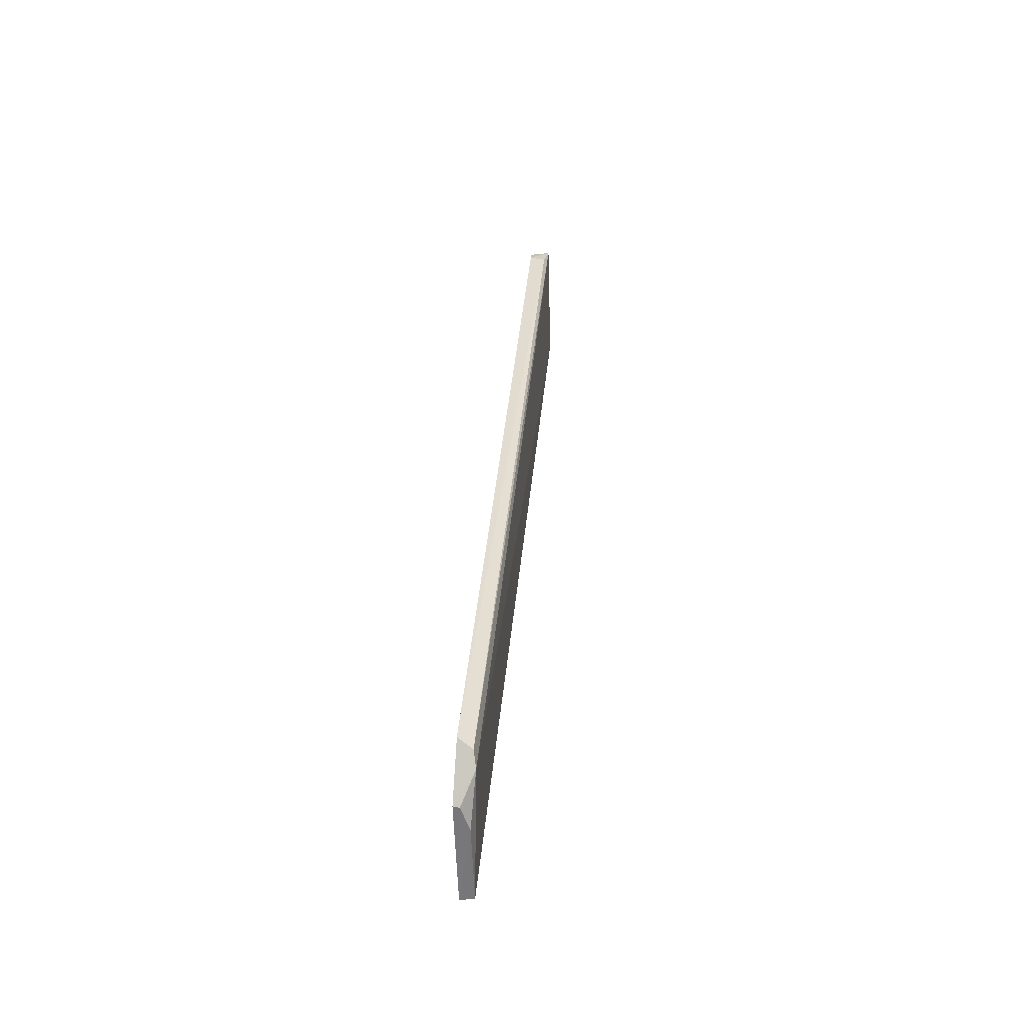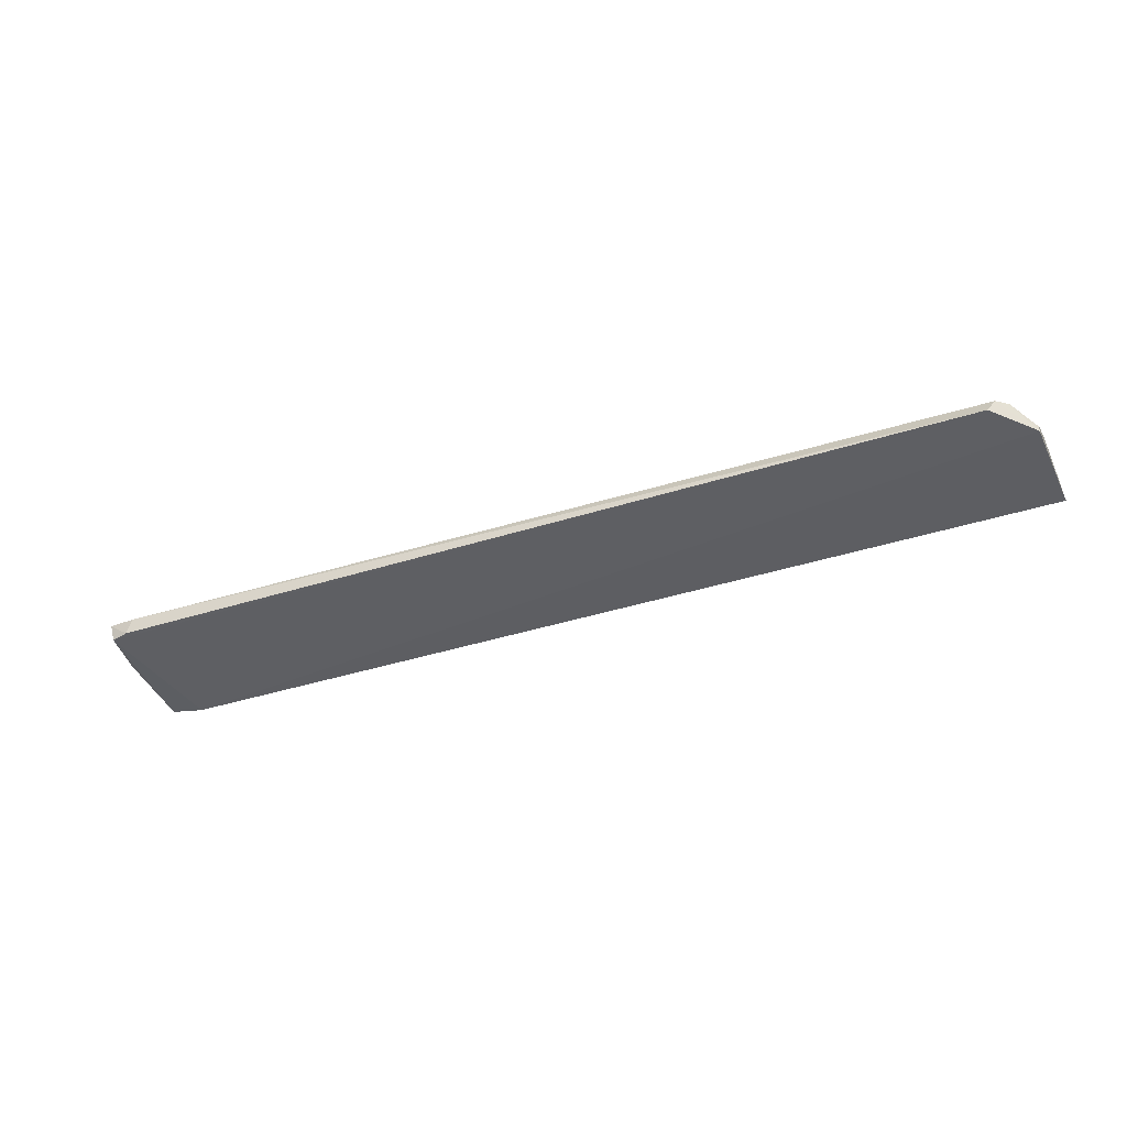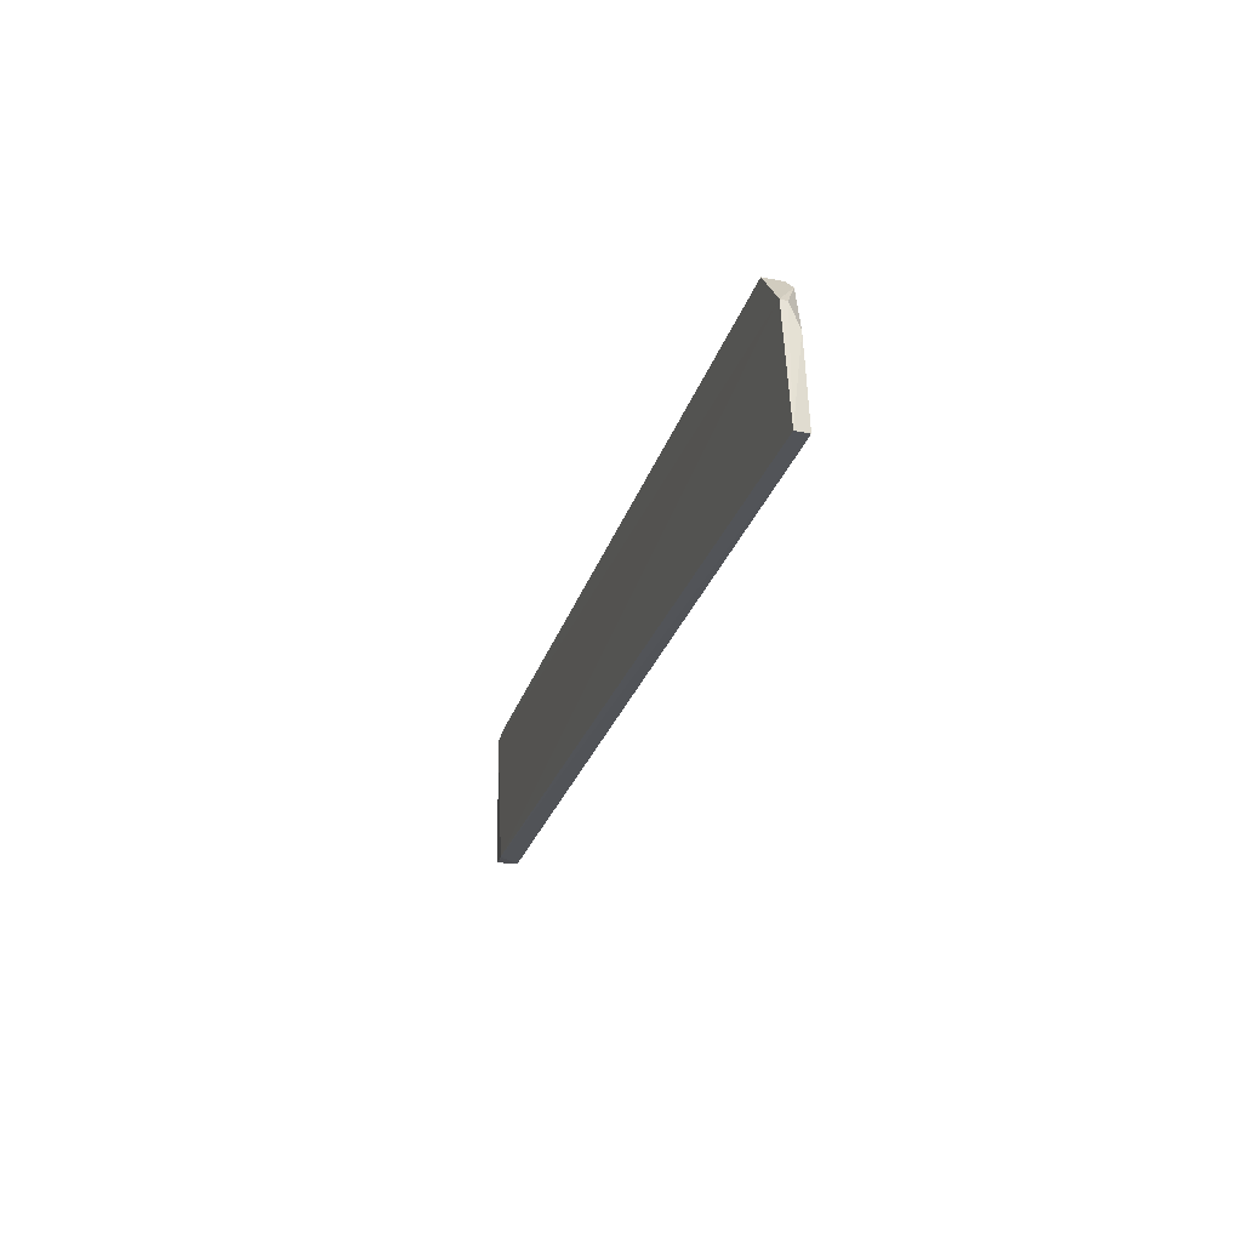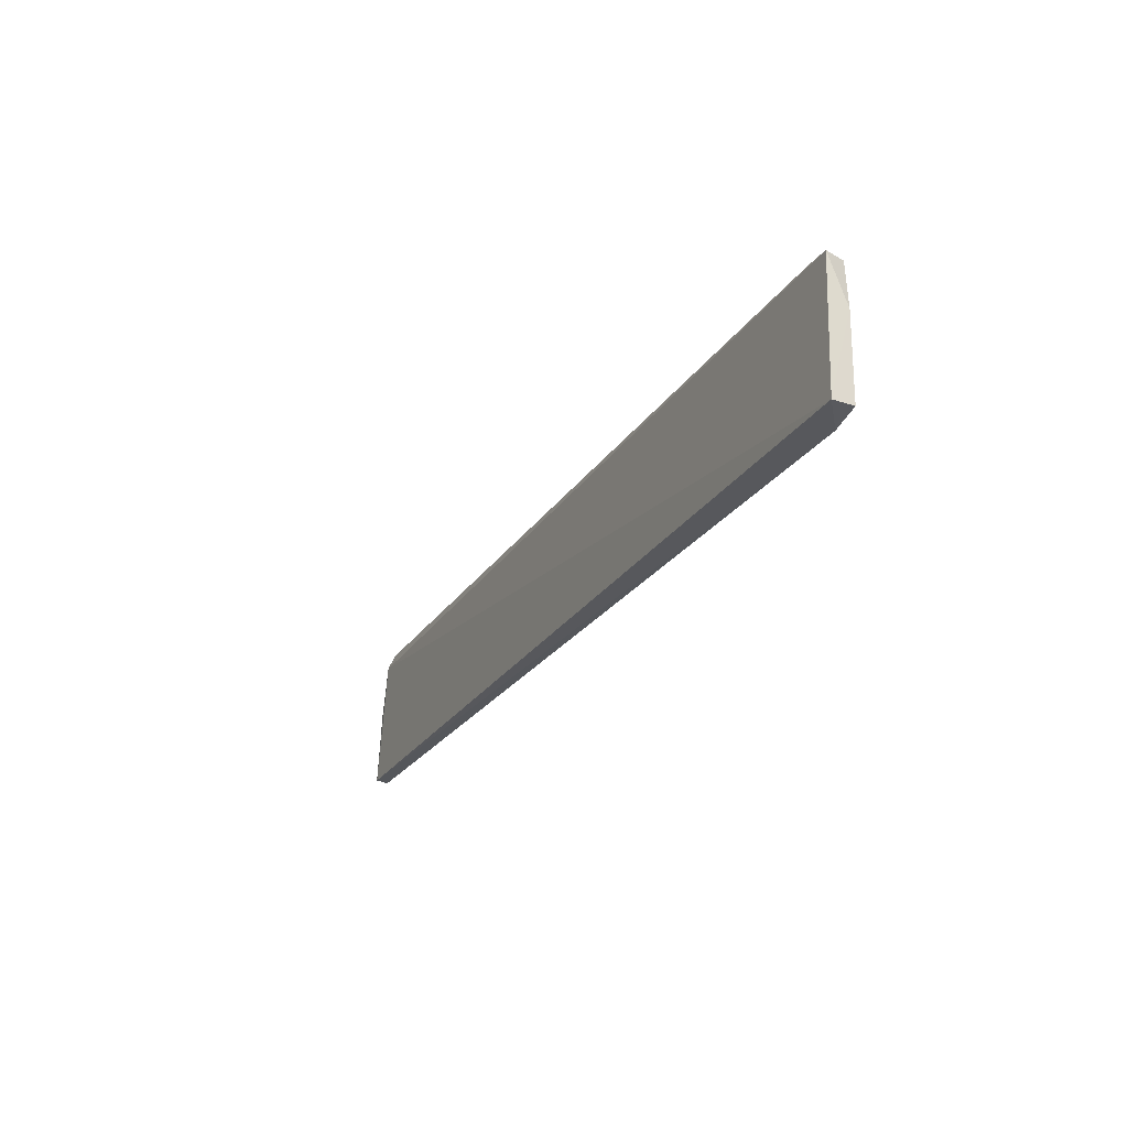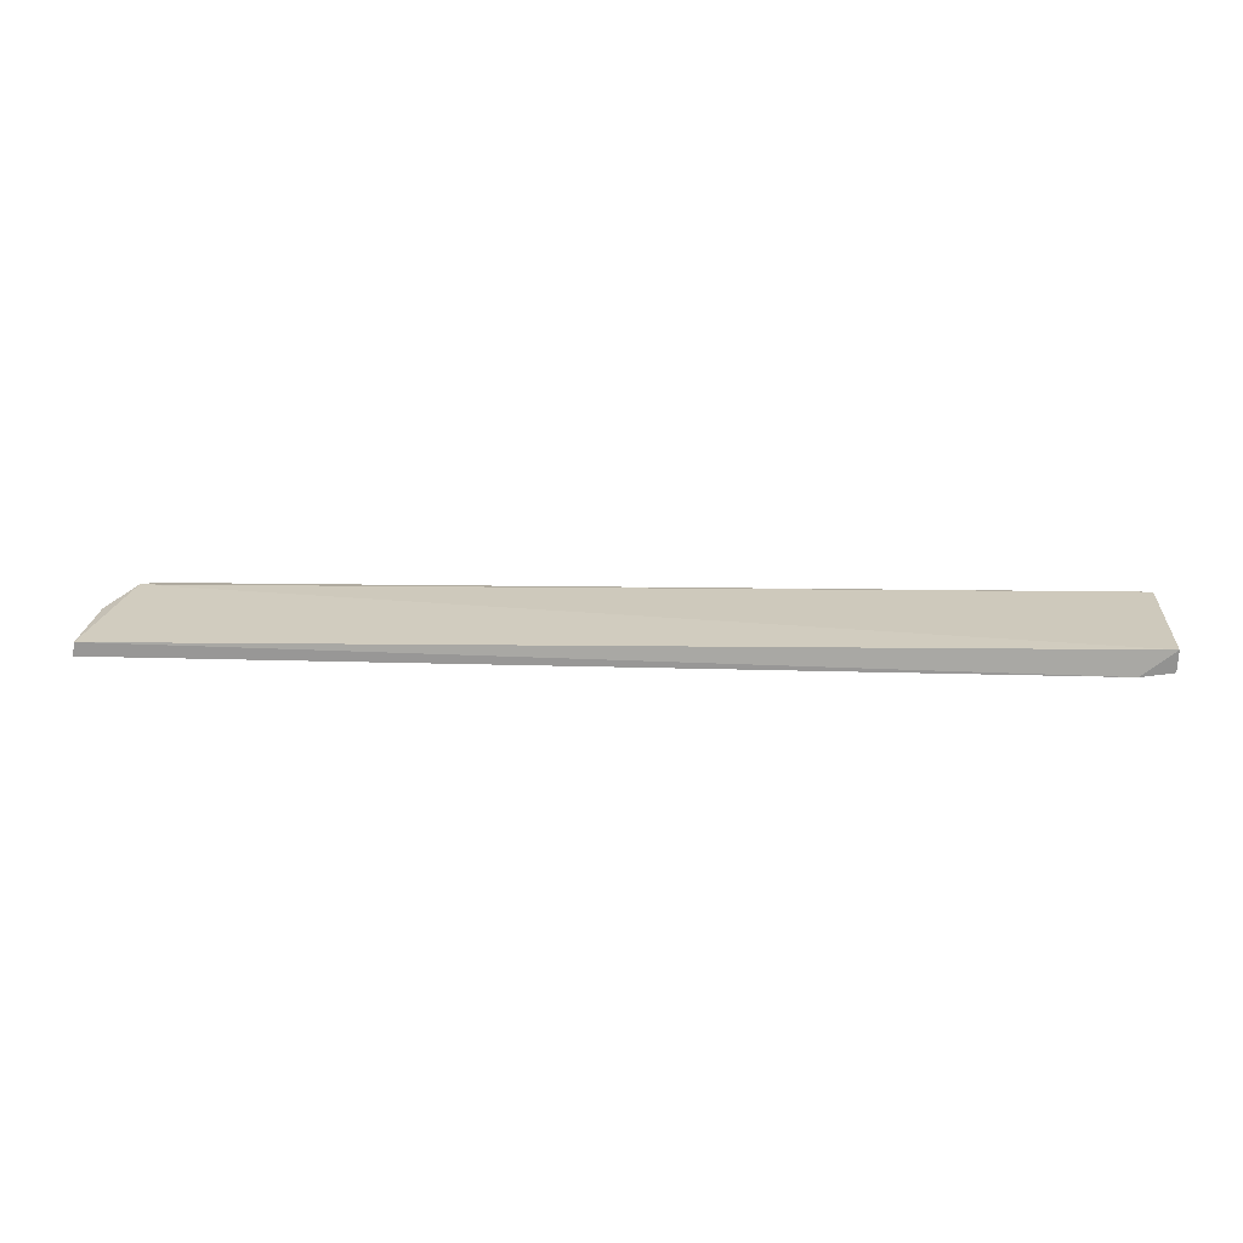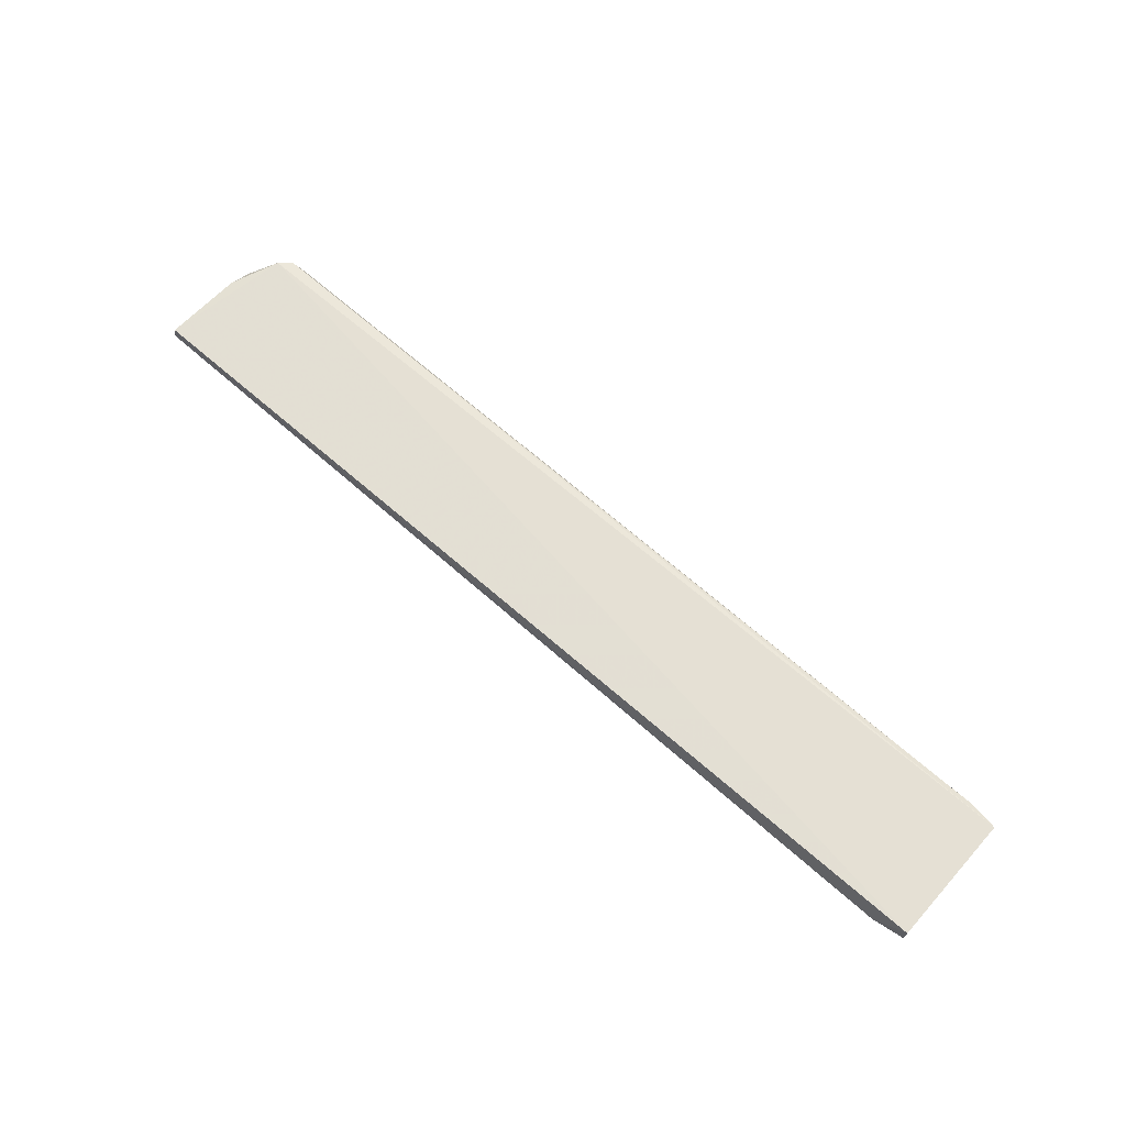
<metadata>
{"format":"obj","ext":"obj","renderer":"f3d","projection":"perspective","resolution":1024,"background":"white","views":[{"elev":34.9,"azim":-86.3,"up":"+Y"},{"elev":-41.6,"azim":-158.8,"up":"+Z"},{"elev":-24.3,"azim":-105.4,"up":"+Y"},{"elev":-25.1,"azim":63.4,"up":"+Y"},{"elev":24.3,"azim":3.6,"up":"+Z"},{"elev":67.6,"azim":41.6,"up":"+Z"}]}
</metadata>
<code>
v 0.2413 0.4167 0.02286
v 0.2411 0.4166 0.01119
v 0.2283 0.491 0.009575
v -0.2512 0.4944 0.003232
v -0.2752 0.4152 0.005037
v 0.2238 0.4144 0.009446
v 0.2414 0.4882 0.02077
v 0.238 0.4883 0.009581
v -0.272 0.4717 0.002714
v -0.274 0.4156 0.01234
v 0.2256 0.4912 0.01859
v 0.2413 0.4627 0.01066
v -0.2615 0.4849 0.01262
v -0.273 0.4586 0.0107
v -0.2555 0.4912 0.01105
v -0.2722 0.4712 0.006023
f 6 2 1
f 8 2 6
f 8 3 7
f 8 4 3
f 9 6 5
f 9 8 6
f 9 4 8
f 10 6 1
f 10 5 6
f 11 7 3
f 11 3 4
f 12 7 1
f 12 1 2
f 12 8 7
f 12 2 8
f 13 10 1
f 13 1 7
f 14 5 10
f 14 10 13
f 15 11 4
f 15 4 9
f 15 9 13
f 15 13 7
f 15 7 11
f 16 9 5
f 16 5 14
f 16 14 13
f 16 13 9

</code>
